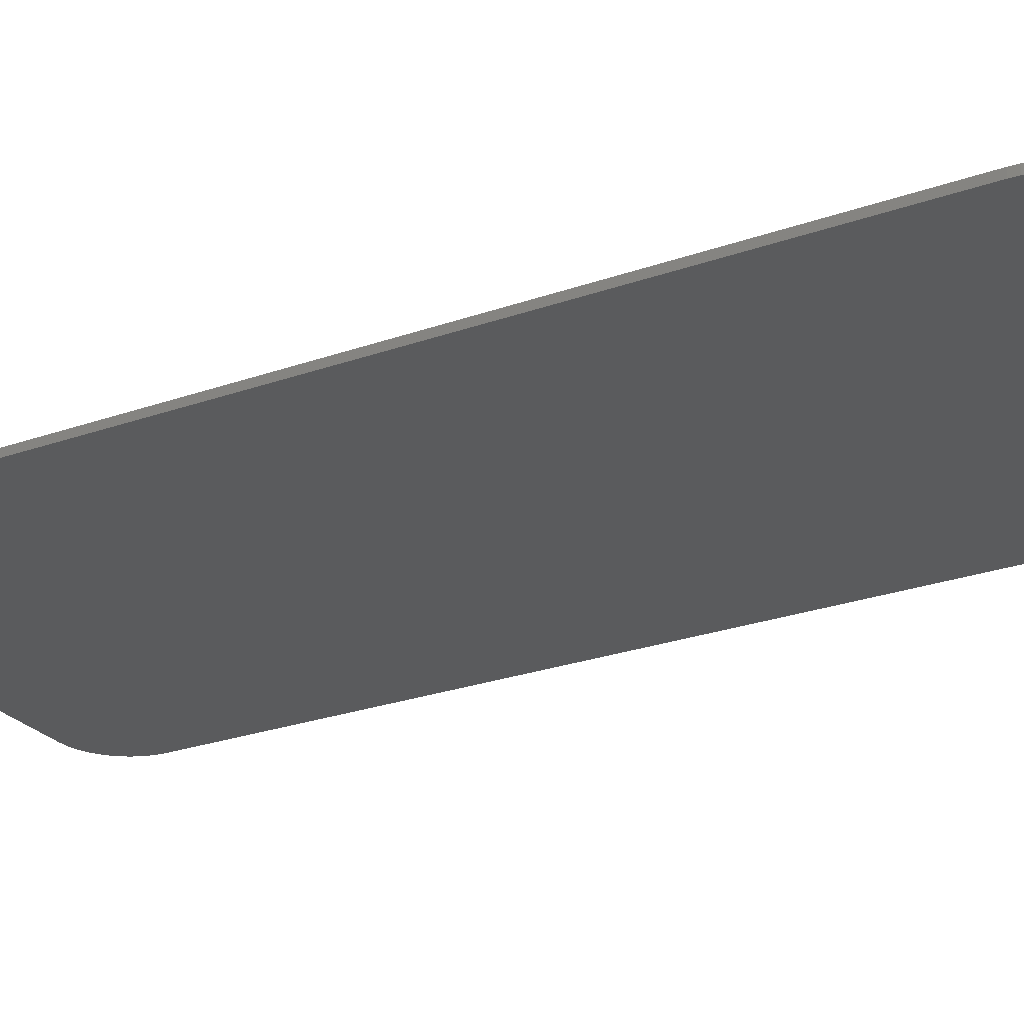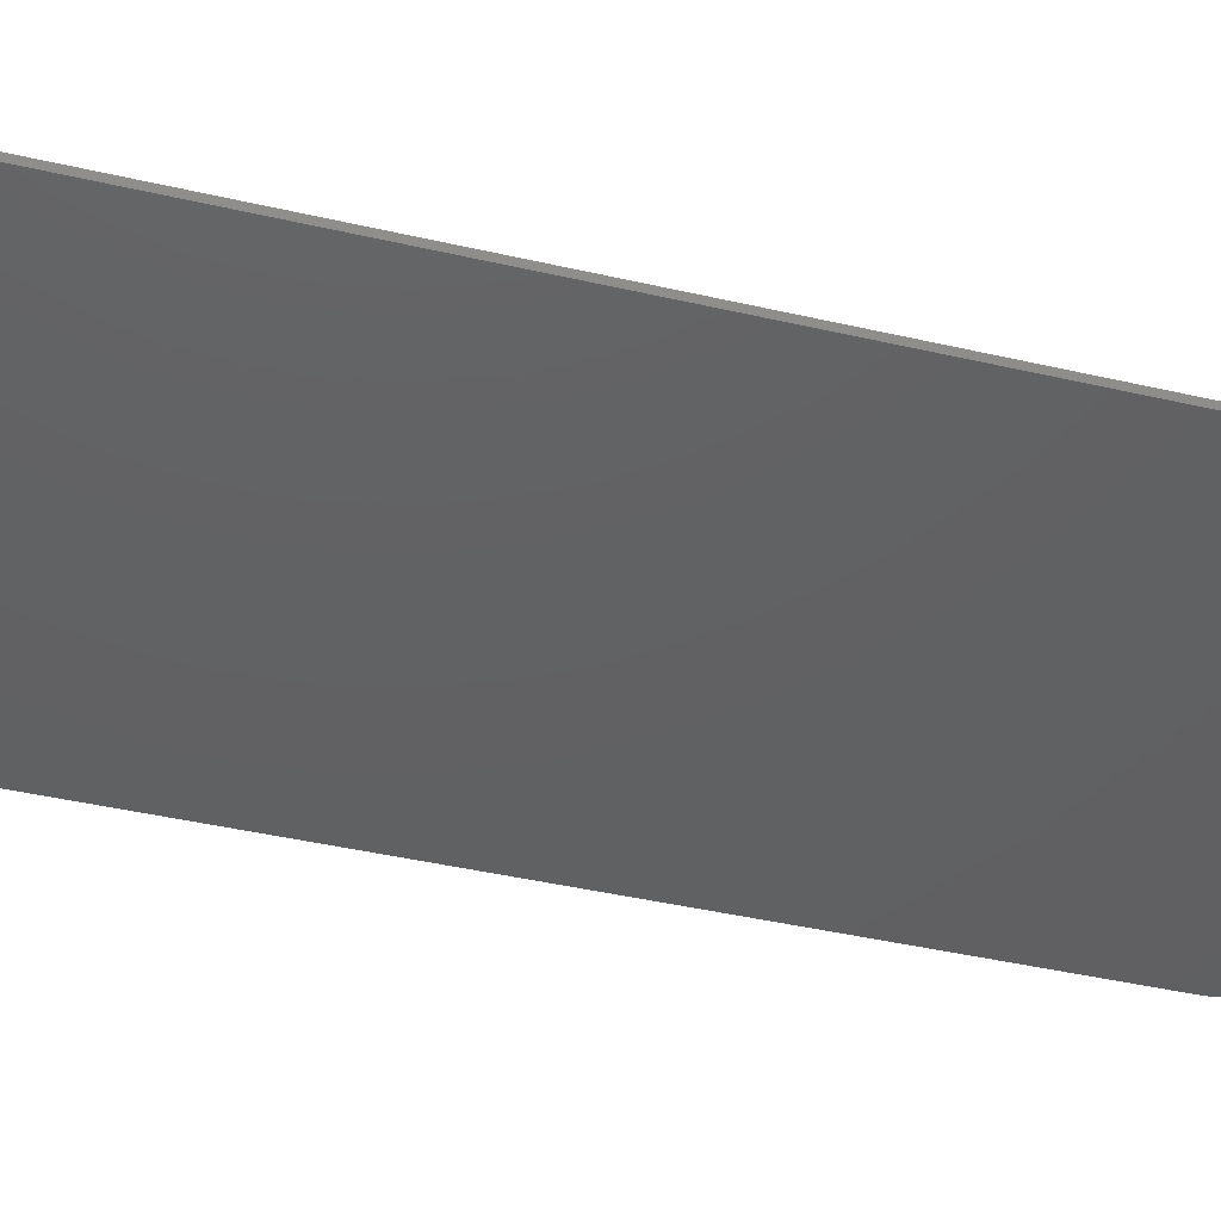
<metadata>
{"format":"stl","ext":"stl","renderer":"f3d","projection":"perspective","resolution":1024,"background":"white","views":[{"elev":-25.6,"azim":119.7,"up":"+Y"},{"elev":-42.8,"azim":-105.4,"up":"+Y"}]}
</metadata>
<code>
# stl→obj: 369 verts, 732 faces
v 0.0467 -0.1 1.766
v 0.1957 -0.1 1.918
v 0.2842 -0.1 2.111
v 0.0486 -0.1 1.984
v 0.3112 -0.1 2.322
v 0.0148 -0.1 2.145
v 0.0038 -0.1 2.197
v 0.2839 -0.1 2.533
v -0.0964 -0.1 2.391
v 0.2107 -0.1 2.732
v 0.0985 -0.1 2.913
v 0.5708 -0.1 2.802
v 0.7916 -0.1 2.947
v 0.815 -0.1 3.155
v 0.5298 -0.1 2.995
v 0.5669 -0.1 2.601
v 0.7089 -0.1 2.755
v 0.5291 -0.1 2.999
v -0.6084 -0.1 3.058
v -0.3108 -0.1 3.446
v 0.4356 -0.1 3.177
v 0.7862 -0.1 3.362
v 0.7132 -0.1 3.558
v 0.6024 -0.1 3.736
v 0.2132 -0.1 4.243
v -0.2531 -0.1 4.075
v -0.7344 -0.1 3.267
v -0.4141 -0.1 3.609
v -0.8081 -0.1 3.5
v -0.4862 -0.1 3.787
v -0.8158 -0.1 3.745
v -0.5218 -0.1 3.976
v -1.026 -0.1 3.798
v 1.273 -0.1 3.798
v 1.494 -0.1 3.87
v 1.005 -0.1 3.864
v 1.049 -0.1 3.742
v 1.913 -0.1 4.07
v 2.103 -0.1 4.205
v 2.266 -0.1 4.37
v 0.9999 -0.1 3.874
v -1.247 -0.1 3.87
v -1.062 -0.1 3.81
v -0.5129 -0.1 4.168
v -1.268 -0.1 3.879
v -1.461 -0.1 3.96
v 1.708 -0.1 3.96
v 0.946 -0.1 3.979
v 2.385 -0.1 4.57
v 2.431 -0.1 4.798
v 2.385 -0.1 5.026
v -1.666 -0.1 4.07
v -1.855 -0.1 4.205
v 0.1125 -0.1 4.401
v -0.3167 -0.1 4.208
v 0.8732 -0.1 4.087
v 2.266 -0.1 5.226
v 2.103 -0.1 5.391
v 1.913 -0.1 5.526
v 1.708 -0.1 5.637
v 1.494 -0.1 5.726
v 1.273 -0.1 5.799
v 1.268 -0.1 5.8
v 1.047 -0.1 5.855
v 0.8186 -0.1 5.898
v 0.2526 -0.1 4.896
v 0.0409 -0.1 4.574
v -0.3402 -0.1 4.354
v -0.4511 -0.1 4.35
v -2.019 -0.1 4.37
v -0.5097 -0.1 4.177
v 0.0035 -0.1 4.757
v -0.3323 -0.1 4.502
v 0.0075 -0.1 4.944
v 0.0143 -0.1 4.967
v 0.0606 -0.1 5.123
v 0.1236 -0.1 5.952
v -0.1089 -0.1 5.946
v -0.3408 -0.1 5.928
v -2.138 -0.1 4.57
v -2.184 -0.1 4.798
v 0.588 -0.1 5.928
v 0.1678 -0.1 5.144
v 0.1936 -0.1 5.014
v -2.138 -0.1 5.026
v -2.019 -0.1 5.226
v -1.855 -0.1 5.391
v -1.666 -0.1 5.526
v -1.461 -0.1 5.637
v -1.247 -0.1 5.726
v -1.026 -0.1 5.799
v -0.8 -0.1 5.855
v -0.5714 -0.1 5.898
v 0.3561 -0.1 5.946
v 0.1675 -0.1 5.276
v -0.2005 -0.1 1.848
v -0.0515 -0.1 2
v -0.1986 -0.1 2.066
v -0.2434 -0.1 2.28
v -0.3436 -0.1 2.473
v 0.4617 -0.1 2.837
v 0.3197 -0.1 2.683
v 0.3224 -0.1 2.826
v 0.3236 -0.1 2.885
v -0.9816 -0.1 3.35
v 0.2819 -0.1 3.082
v 0.1884 -0.1 3.26
v -0.5003 -0.1 4.157
v -0.8556 -0.1 3.14
v -1.055 -0.1 3.583
v -1.273 -0.1 3.88
v -1.494 -0.1 3.953
v 0.7579 -0.1 3.946
v 0.6988 -0.1 4.062
v -1.708 -0.1 4.042
v 0.802 -0.1 3.824
v -1.913 -0.1 4.153
v -2.103 -0.1 4.288
v 0.626 -0.1 4.169
v -2.266 -0.1 4.453
v -2.385 -0.1 4.653
v 0.0265 -0.1 4.951
v -2.385 -0.1 5.109
v -2.431 -0.1 4.881
v -2.266 -0.1 5.309
v -2.103 -0.1 5.474
v -1.913 -0.1 5.609
v -1.708 -0.1 5.719
v -1.494 -0.1 5.809
v -1.273 -0.1 5.881
v 1.247 -0.1 5.809
v 1.026 -0.1 5.881
v 0.8 -0.1 5.938
v 0.5714 -0.1 5.981
v 0.3408 -0.1 6.011
v -0.3561 -0.1 6.028
v -0.588 -0.1 6.011
v -1.047 -0.1 5.938
v -0.8186 -0.1 5.981
v 0.1089 -0.1 6.028
v -0.1236 -0.1 6.034
v 2.431 -0.1 1.766
v -2.431 -0.1 1.766
v 2.431 -0.1 3.9
v -2.431 -0.1 3.9
v 2.431 -0.1 6.034
v -2.431 -0.1 6.034
v -3.2 -0.1 6
v -2.4 -0.1 6.8
v -2.504 -0.1 6.793
v -3.193 -0.1 6.104
v -2.607 -0.1 6.773
v -3.173 -0.1 6.207
v -2.706 -0.1 6.739
v -3.139 -0.1 6.306
v -2.8 -0.1 6.693
v -3.093 -0.1 6.4
v -2.887 -0.1 6.635
v -3.035 -0.1 6.487
v -2.966 -0.1 6.566
v 2.4 -0.1 6.8
v 3.2 -0.1 6
v 3.193 -0.1 6.104
v 2.504 -0.1 6.793
v 3.173 -0.1 6.207
v 2.607 -0.1 6.773
v 3.139 -0.1 6.306
v 2.706 -0.1 6.739
v 3.093 -0.1 6.4
v 2.8 -0.1 6.693
v 3.035 -0.1 6.487
v 2.887 -0.1 6.635
v 2.966 -0.1 6.566
v -2.383 -0.1 0
v 2.383 -0.1 0
v -3.2 -0.1 0
v 3.2 -0.1 0
v -0.7512 -0.1 -2.564
v -1.758 -0.1 -2.72
v -1.696 -0.1 -2.792
v -0.781 -0.1 -2.792
v -1.802 -0.1 -2.479
v -1.817 -0.1 -2.564
v -1.758 -0.1 -2.409
v -1.683 -0.1 -3.688
v -0.9682 -0.1 -3.803
v -1.075 -0.1 -3.169
v -0.9682 -0.1 -1.326
v -1.683 -0.1 -1.441
v -1.696 -0.1 -2.337
v -1.075 -0.1 -1.96
v -0.9087 -0.1 -2.998
v -0.9087 -0.1 -2.13
v -0.781 -0.1 -2.337
v -0.4171 -0.1 -4.53
v -0.1979 -0.1 -4.565
v 0.2383 -0.1 -0.6576
v 0.0213 -0.1 -0.5895
v -0.1979 -0.1 -0.5639
v 0.4958 -0.1 -4.431
v 0.7852 -0.1 -4.303
v 0.7852 -0.1 -0.8257
v 1.013 -0.1 -0.9938
v 1.207 -0.1 -3.994
v 1.445 -0.1 -3.735
v 1.445 -0.1 -1.394
v 1.575 -0.1 -1.651
v 1.207 -0.1 -1.134
v 1.675 -0.1 -3.281
v 1.777 -0.1 -2.971
v 1.675 -0.1 -1.847
v 1.777 -0.1 -2.158
v 1.794 -0.1 -2.675
v 1.794 -0.1 -2.454
v 1.575 -0.1 -3.477
v -1.802 -0.1 -2.649
v -0.4171 -0.1 -0.598
v 1.013 -0.1 -4.135
v 0.0213 -0.1 -4.539
v 0.2383 -0.1 -4.471
v 0.4958 -0.1 -0.698
v -2.119 -0.1 -2.843
v -2.115 -0.1 -4.09
v -2.164 -0.1 -2.339
v -2.205 -0.1 -2.407
v -2.119 -0.1 -2.285
v -2.115 -0.1 -1.038
v -1.198 -0.1 -4.196
v -1.198 -0.1 -0.9321
v -0.6682 -0.1 -4.939
v -0.6682 -0.1 -0.1894
v 0.815 -0.1 -4.792
v 0.815 -0.1 -0.3362
v 0.4341 -0.1 -0.2022
v 0.0575 -0.1 -0.1532
v 1.5 -0.1 -4.328
v 1.5 -0.1 -0.8001
v 1.802 -0.1 -3.984
v 2.062 -0.1 -3.511
v 2.062 -0.1 -1.617
v 2.234 -0.1 -2.564
v 1.198 -0.1 -4.571
v 2.205 -0.1 -3.037
v 2.205 -0.1 -2.092
v 1.802 -0.1 -1.145
v 0.0575 -0.1 -4.975
v 0.4341 -0.1 -4.926
v -0.3192 -0.1 -4.977
v -2.228 -0.1 -2.486
v -2.205 -0.1 -2.722
v -2.164 -0.1 -2.79
v -2.228 -0.1 -2.643
v -2.234 -0.1 -2.564
v -0.3192 -0.1 -0.1511
v 1.198 -0.1 -0.5575
v 2.383 -0.1 -2.564
v 2.351 -0.1 -2.066
v 2.2 -0.1 -1.56
v 1.926 -0.1 -1.06
v 1.605 -0.1 -0.6916
v 1.283 -0.1 -0.4341
v 0.8746 -0.1 -0.1979
v 0.4682 -0.1 -0.0766
v 0.0702 -0.1 -0.0043
v -0.3277 -0.1 -0.0021
v -0.7512 -0.1 -0.0489
v -1.281 -0.1 -0.7916
v -2.264 -0.1 -0.9065
v -2.268 -0.1 -2.232
v -2.311 -0.1 -2.296
v -2.349 -0.1 -2.379
v -2.375 -0.1 -2.473
v -2.383 -0.1 -2.564
v -2.375 -0.1 -2.656
v -2.349 -0.1 -2.749
v -2.311 -0.1 -2.832
v -2.268 -0.1 -2.896
v -2.264 -0.1 -4.222
v -1.281 -0.1 -4.337
v -0.7512 -0.1 -5.08
v -0.3277 -0.1 -5.126
v 0.0702 -0.1 -5.124
v 0.4682 -0.1 -5.052
v 0.8746 -0.1 -4.931
v 1.283 -0.1 -4.694
v 1.605 -0.1 -4.437
v 1.926 -0.1 -4.069
v 2.2 -0.1 -3.569
v 2.351 -0.1 -3.062
v 2.383 -0.1 -5.128
v -2.383 -0.1 -5.128
v -2.4 -0.1 -6.8
v -3.2 -0.1 -6
v -3.193 -0.1 -6.104
v -2.504 -0.1 -6.793
v -3.173 -0.1 -6.207
v -2.607 -0.1 -6.773
v -3.139 -0.1 -6.306
v -2.706 -0.1 -6.739
v -3.093 -0.1 -6.4
v -2.8 -0.1 -6.693
v -3.035 -0.1 -6.487
v -2.887 -0.1 -6.635
v -2.966 -0.1 -6.566
v 3.2 -0.1 -6
v 2.4 -0.1 -6.8
v 2.504 -0.1 -6.793
v 3.193 -0.1 -6.104
v 2.607 -0.1 -6.773
v 3.173 -0.1 -6.207
v 2.706 -0.1 -6.739
v 3.139 -0.1 -6.306
v 2.8 -0.1 -6.693
v 3.093 -0.1 -6.4
v 2.887 -0.1 -6.635
v 3.035 -0.1 -6.487
v 2.966 -0.1 -6.566
v -3.2 0 6
v -2.504 0 6.793
v -2.4 0 6.8
v -3.193 0 6.104
v -2.607 0 6.773
v -3.173 0 6.207
v -2.706 0 6.739
v -3.139 0 6.306
v -2.8 0 6.693
v -3.093 0 6.4
v -2.887 0 6.635
v -3.035 0 6.487
v -2.966 0 6.566
v 2.4 0 6.8
v 3.193 0 6.104
v 3.2 0 6
v 2.504 0 6.793
v 3.173 0 6.207
v 2.607 0 6.773
v 3.139 0 6.306
v 2.706 0 6.739
v 3.093 0 6.4
v 2.8 0 6.693
v 3.035 0 6.487
v 2.887 0 6.635
v 2.966 0 6.566
v -2.4 0 -6.8
v -3.193 0 -6.104
v -3.2 0 -6
v -2.504 0 -6.793
v -3.173 0 -6.207
v -2.607 0 -6.773
v -3.139 0 -6.306
v -2.706 0 -6.739
v -3.093 0 -6.4
v -2.8 0 -6.693
v -3.035 0 -6.487
v -2.887 0 -6.635
v -2.966 0 -6.566
v 3.2 0 -6
v 2.504 0 -6.793
v 2.4 0 -6.8
v 3.193 0 -6.104
v 2.607 0 -6.773
v 3.173 0 -6.207
v 2.706 0 -6.739
v 3.139 0 -6.306
v 2.8 0 -6.693
v 3.093 0 -6.4
v 2.887 0 -6.635
v 3.035 0 -6.487
v 2.966 0 -6.566
f 1 2 3
f 3 4 1
f 4 3 5
f 5 6 4
f 7 5 8
f 8 9 7
f 5 7 6
f 9 8 10
f 10 11 9
f 12 13 14
f 14 15 12
f 13 12 16
f 16 17 13
f 18 15 14
f 19 9 11
f 11 20 19
f 21 18 14
f 14 22 21
f 21 22 23
f 23 24 21
f 21 24 25
f 25 26 21
f 27 19 20
f 20 28 27
f 29 27 28
f 28 30 29
f 31 29 30
f 30 32 33
f 33 31 30
f 34 35 36
f 36 37 34
f 36 38 39
f 39 40 36
f 36 40 41
f 42 43 44
f 44 45 42
f 45 44 46
f 47 38 36
f 36 35 47
f 48 41 40
f 40 49 48
f 48 49 50
f 50 51 48
f 52 46 44
f 44 53 52
f 26 25 54
f 54 55 26
f 56 48 51
f 51 57 56
f 56 57 58
f 58 59 56
f 56 59 60
f 60 61 56
f 56 61 62
f 62 63 56
f 56 64 65
f 65 66 56
f 44 43 33
f 33 32 44
f 55 54 67
f 67 68 55
f 69 70 71
f 68 67 72
f 72 73 68
f 70 53 44
f 44 71 70
f 73 74 75
f 73 75 76
f 73 76 77
f 77 78 73
f 73 78 79
f 80 70 69
f 69 81 80
f 66 65 82
f 82 83 66
f 74 73 72
f 84 66 83
f 85 81 69
f 69 86 85
f 87 86 69
f 69 88 87
f 89 88 69
f 69 90 89
f 91 90 69
f 63 64 56
f 92 91 69
f 69 73 92
f 93 92 73
f 73 79 93
f 94 95 83
f 83 82 94
f 77 76 95
f 95 94 77
f 6 96 97
f 6 7 98
f 98 96 6
f 99 98 7
f 7 9 99
f 100 99 9
f 9 19 100
f 101 15 102
f 15 18 103
f 103 102 15
f 18 104 103
f 19 27 105
f 106 104 18
f 18 21 106
f 107 106 21
f 107 21 26
f 26 108 107
f 105 109 100
f 100 19 105
f 105 27 29
f 29 110 105
f 110 29 31
f 31 33 110
f 43 110 33
f 111 45 46
f 46 112 111
f 113 48 56
f 56 114 113
f 112 46 52
f 52 115 112
f 48 113 116
f 116 41 48
f 52 53 117
f 117 115 52
f 117 53 70
f 70 118 117
f 108 26 55
f 55 71 108
f 119 114 56
f 56 66 119
f 69 71 55
f 55 68 69
f 68 73 69
f 120 118 70
f 70 80 120
f 121 120 81
f 81 85 121
f 81 120 80
f 66 84 122
f 122 119 66
f 122 84 83
f 83 75 122
f 85 123 124
f 124 121 85
f 76 75 83
f 83 95 76
f 125 123 85
f 85 126 125
f 126 85 86
f 86 127 126
f 88 128 87
f 127 86 87
f 87 128 127
f 128 88 89
f 89 129 128
f 90 91 130
f 130 129 90
f 131 132 64
f 64 63 131
f 129 89 90
f 65 64 132
f 132 133 65
f 82 134 135
f 135 94 82
f 79 136 137
f 133 134 82
f 82 65 133
f 138 130 91
f 91 92 138
f 139 138 92
f 92 93 139
f 135 140 77
f 77 94 135
f 137 139 93
f 93 79 137
f 140 141 78
f 78 77 140
f 141 136 79
f 79 78 141
f 142 2 1
f 1 96 143
f 143 96 98
f 98 99 143
f 143 99 100
f 100 109 143
f 4 97 96
f 96 1 4
f 3 2 142
f 142 16 3
f 6 97 4
f 5 3 16
f 16 12 5
f 8 5 12
f 12 101 8
f 10 8 102
f 102 103 10
f 10 103 104
f 104 11 10
f 17 16 142
f 142 144 17
f 101 102 8
f 101 12 15
f 11 104 106
f 106 20 11
f 13 17 144
f 107 108 30
f 30 28 107
f 105 115 117
f 117 145 105
f 22 37 36
f 20 106 107
f 107 28 20
f 23 41 116
f 116 24 23
f 110 42 45
f 24 116 113
f 113 114 24
f 24 114 119
f 119 25 24
f 34 37 144
f 144 14 13
f 144 37 22
f 22 14 144
f 145 143 109
f 109 105 145
f 35 34 144
f 42 110 43
f 41 23 22
f 22 36 41
f 110 45 111
f 110 111 112
f 47 35 144
f 32 30 108
f 108 44 32
f 115 105 110
f 110 112 115
f 38 47 144
f 117 118 145
f 71 44 108
f 39 38 144
f 118 120 145
f 40 39 144
f 54 25 119
f 119 72 54
f 120 121 145
f 49 40 144
f 121 124 145
f 72 67 54
f 50 49 144
f 74 122 75
f 122 74 72
f 72 119 122
f 51 50 146
f 123 147 124
f 57 51 146
f 125 147 123
f 58 57 146
f 59 58 146
f 60 59 146
f 61 60 146
f 62 61 146
f 63 62 146
f 146 131 63
f 132 131 146
f 133 132 146
f 134 133 146
f 139 147 138
f 137 147 139
f 136 147 137
f 146 135 134
f 146 140 135
f 146 141 140
f 141 147 136
f 147 125 126
f 147 126 127
f 147 127 128
f 147 128 129
f 147 129 130
f 147 130 138
f 148 149 150
f 150 151 148
f 151 150 152
f 152 153 151
f 153 152 154
f 154 155 153
f 155 154 156
f 156 157 155
f 157 156 158
f 158 159 157
f 159 158 160
f 161 162 163
f 163 164 161
f 164 163 165
f 165 166 164
f 166 165 167
f 167 168 166
f 168 167 169
f 169 170 168
f 170 169 171
f 171 172 170
f 172 171 173
f 174 175 1
f 174 1 143
f 175 142 1
f 176 174 143
f 143 148 176
f 142 175 177
f 177 162 142
f 147 148 124
f 146 50 162
f 124 148 145
f 50 144 162
f 145 148 143
f 144 142 162
f 149 148 147
f 149 147 141
f 149 141 161
f 161 141 146
f 146 162 161
f 178 179 180
f 180 181 178
f 182 183 178
f 178 184 182
f 185 186 187
f 187 180 185
f 188 189 190
f 190 191 188
f 180 187 192
f 192 181 180
f 193 191 190
f 190 194 193
f 178 194 190
f 190 184 178
f 187 186 195
f 195 196 187
f 191 197 198
f 198 199 191
f 192 187 200
f 200 201 192
f 202 193 203
f 181 192 204
f 204 205 181
f 206 194 207
f 193 194 206
f 206 208 193
f 178 181 209
f 209 210 178
f 211 194 178
f 178 212 211
f 210 213 178
f 178 214 212
f 205 215 181
f 216 179 178
f 178 183 216
f 191 199 217
f 217 188 191
f 201 218 192
f 219 220 187
f 187 196 219
f 202 221 191
f 191 193 202
f 180 179 222
f 222 223 180
f 224 225 184
f 184 226 224
f 185 180 223
f 184 190 227
f 227 226 184
f 190 189 227
f 228 186 185
f 185 223 228
f 188 229 227
f 227 189 188
f 230 195 186
f 186 228 230
f 188 217 231
f 231 229 188
f 200 187 220
f 220 232 200
f 197 191 221
f 221 233 197
f 234 235 198
f 204 192 218
f 218 236 204
f 203 193 208
f 208 237 203
f 204 236 238
f 238 205 204
f 209 181 215
f 215 239 209
f 207 194 211
f 211 240 207
f 178 213 241
f 241 214 178
f 242 236 218
f 218 201 242
f 238 239 215
f 215 205 238
f 241 213 210
f 210 243 241
f 212 214 241
f 241 244 212
f 207 240 245
f 245 206 207
f 243 210 209
f 209 239 243
f 211 212 244
f 244 240 211
f 246 247 219
f 196 248 246
f 246 219 196
f 249 182 184
f 184 225 249
f 179 250 251
f 251 222 179
f 252 216 183
f 183 253 252
f 199 254 231
f 231 217 199
f 179 216 252
f 252 250 179
f 183 182 249
f 249 253 183
f 203 237 255
f 255 202 203
f 247 232 220
f 220 219 247
f 255 233 221
f 221 202 255
f 200 232 242
f 242 201 200
f 233 234 198
f 198 197 233
f 199 198 235
f 235 254 199
f 195 230 248
f 248 196 195
f 245 237 208
f 208 206 245
f 241 256 257
f 257 244 241
f 244 257 258
f 258 240 244
f 240 258 259
f 259 245 240
f 245 259 260
f 260 237 245
f 237 260 261
f 261 255 237
f 255 261 262
f 262 233 255
f 233 262 263
f 263 234 233
f 234 263 264
f 264 235 234
f 235 264 265
f 265 254 235
f 254 265 266
f 266 231 254
f 231 266 267
f 267 229 231
f 229 267 268
f 268 227 229
f 227 268 269
f 269 226 227
f 226 269 270
f 270 224 226
f 224 270 271
f 271 225 224
f 225 271 272
f 272 249 225
f 249 272 273
f 273 253 249
f 253 273 274
f 274 252 253
f 252 274 275
f 275 250 252
f 250 275 276
f 276 251 250
f 251 276 277
f 277 222 251
f 222 277 278
f 278 223 222
f 223 278 279
f 279 228 223
f 228 279 280
f 280 230 228
f 230 280 281
f 281 248 230
f 248 281 282
f 282 246 248
f 246 282 283
f 283 247 246
f 247 283 284
f 284 232 247
f 232 284 285
f 285 242 232
f 242 285 286
f 286 236 242
f 236 286 287
f 287 238 236
f 238 287 288
f 288 239 238
f 239 288 289
f 289 243 239
f 243 289 256
f 256 241 243
f 257 256 175
f 257 175 258
f 258 175 259
f 259 175 260
f 260 175 261
f 261 175 262
f 262 175 263
f 263 175 264
f 264 175 265
f 174 175 265
f 266 265 174
f 267 266 174
f 174 268 267
f 269 268 174
f 174 270 269
f 174 271 270
f 174 272 271
f 174 273 272
f 256 289 290
f 289 288 290
f 288 287 290
f 287 286 290
f 286 285 290
f 285 284 290
f 284 283 290
f 283 282 290
f 282 281 290
f 281 291 290
f 280 291 281
f 291 280 279
f 279 278 291
f 291 278 277
f 277 276 291
f 276 275 291
f 275 274 291
f 274 273 291
f 292 293 294
f 294 295 292
f 295 294 296
f 296 297 295
f 297 296 298
f 298 299 297
f 299 298 300
f 300 301 299
f 301 300 302
f 302 303 301
f 303 302 304
f 305 306 307
f 307 308 305
f 308 307 309
f 309 310 308
f 310 309 311
f 311 312 310
f 312 311 313
f 313 314 312
f 314 313 315
f 315 316 314
f 316 315 317
f 176 273 174
f 175 256 177
f 293 291 273
f 273 176 293
f 256 290 305
f 305 177 256
f 291 293 305
f 305 290 291
f 292 306 305
f 305 293 292
f 318 319 320
f 319 318 321
f 321 322 319
f 322 321 323
f 323 324 322
f 324 323 325
f 325 326 324
f 326 325 327
f 327 328 326
f 328 327 329
f 329 330 328
f 331 332 333
f 332 331 334
f 334 335 332
f 335 334 336
f 336 337 335
f 337 336 338
f 338 339 337
f 339 338 340
f 340 341 339
f 341 340 342
f 342 343 341
f 344 345 346
f 345 344 347
f 347 348 345
f 348 347 349
f 349 350 348
f 350 349 351
f 351 352 350
f 352 351 353
f 353 354 352
f 354 353 355
f 355 356 354
f 357 358 359
f 358 357 360
f 360 361 358
f 361 360 362
f 362 363 361
f 363 362 364
f 364 365 363
f 365 364 366
f 366 367 365
f 367 366 368
f 368 369 367
f 150 149 320
f 320 319 150
f 152 150 319
f 319 322 152
f 154 152 322
f 322 324 154
f 156 154 324
f 324 326 156
f 158 156 326
f 326 328 158
f 160 158 328
f 328 330 160
f 159 160 330
f 330 329 159
f 157 159 329
f 329 327 157
f 155 157 327
f 327 325 155
f 153 155 325
f 325 323 153
f 151 153 323
f 323 321 151
f 148 151 321
f 321 318 148
f 163 162 333
f 333 332 163
f 165 163 332
f 332 335 165
f 167 165 335
f 335 337 167
f 169 167 337
f 337 339 169
f 171 169 339
f 339 341 171
f 173 171 341
f 341 343 173
f 172 173 343
f 343 342 172
f 170 172 342
f 342 340 170
f 168 170 340
f 340 338 168
f 166 168 338
f 338 336 166
f 164 166 336
f 336 334 164
f 161 164 334
f 334 331 161
f 294 293 346
f 346 345 294
f 296 294 345
f 345 348 296
f 298 296 348
f 348 350 298
f 300 298 350
f 350 352 300
f 302 300 352
f 352 354 302
f 304 302 354
f 354 356 304
f 303 304 356
f 356 355 303
f 301 303 355
f 355 353 301
f 299 301 353
f 353 351 299
f 297 299 351
f 351 349 297
f 295 297 349
f 349 347 295
f 292 295 347
f 347 344 292
f 307 306 359
f 359 358 307
f 309 307 358
f 358 361 309
f 311 309 361
f 361 363 311
f 313 311 363
f 363 365 313
f 315 313 365
f 365 367 315
f 317 315 367
f 367 369 317
f 316 317 369
f 369 368 316
f 314 316 368
f 368 366 314
f 312 314 366
f 366 364 312
f 310 312 364
f 364 362 310
f 308 310 362
f 362 360 308
f 305 308 360
f 360 357 305
f 331 333 318
f 318 320 331
f 333 357 346
f 346 318 333
f 357 359 344
f 344 346 357
f 320 149 161
f 161 331 320
f 346 293 148
f 148 318 346
f 333 162 305
f 305 357 333
f 359 306 292
f 292 344 359

</code>
